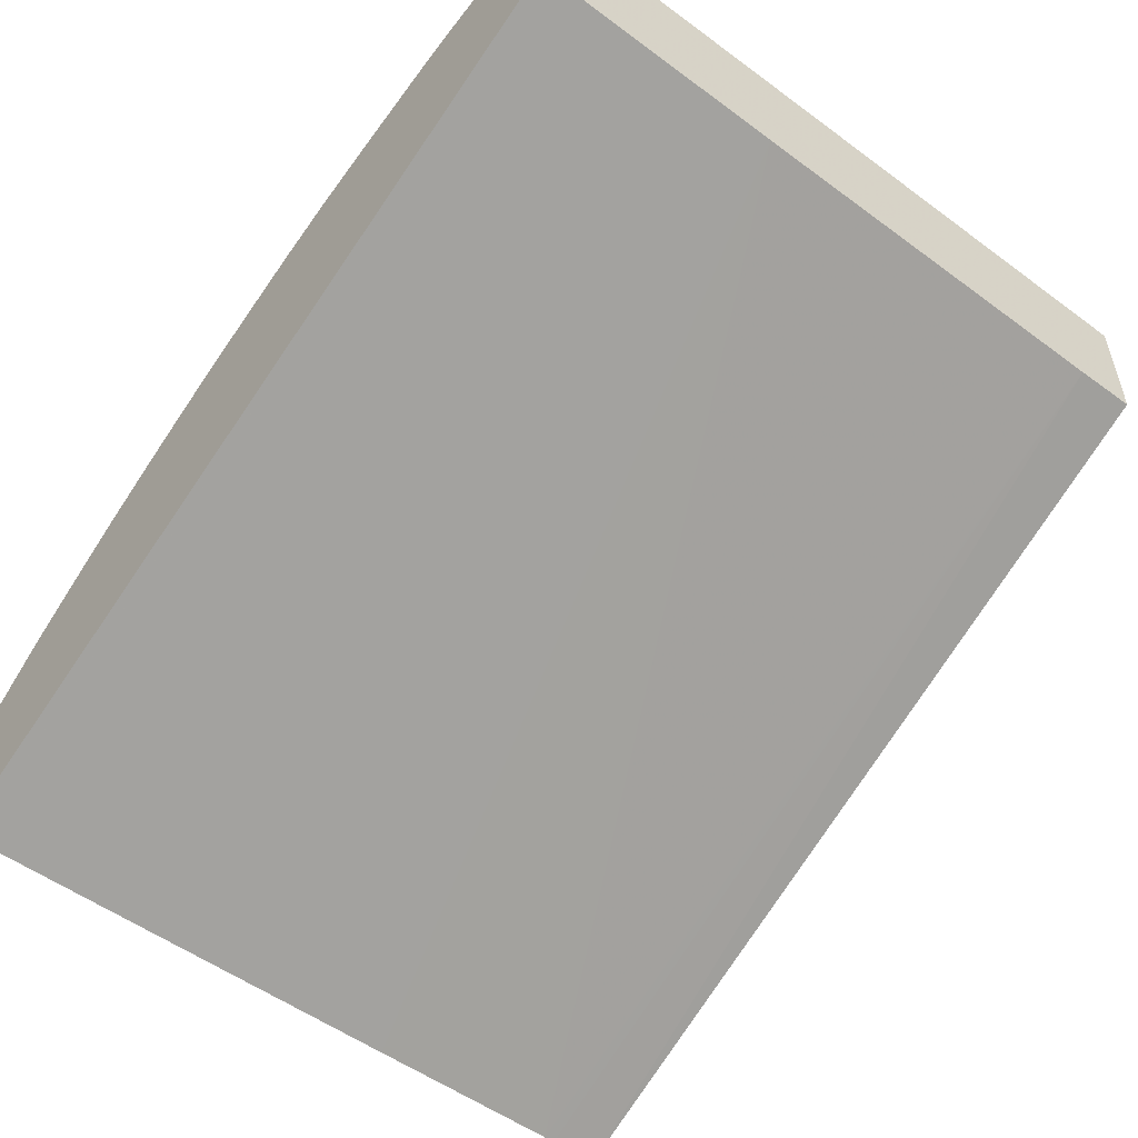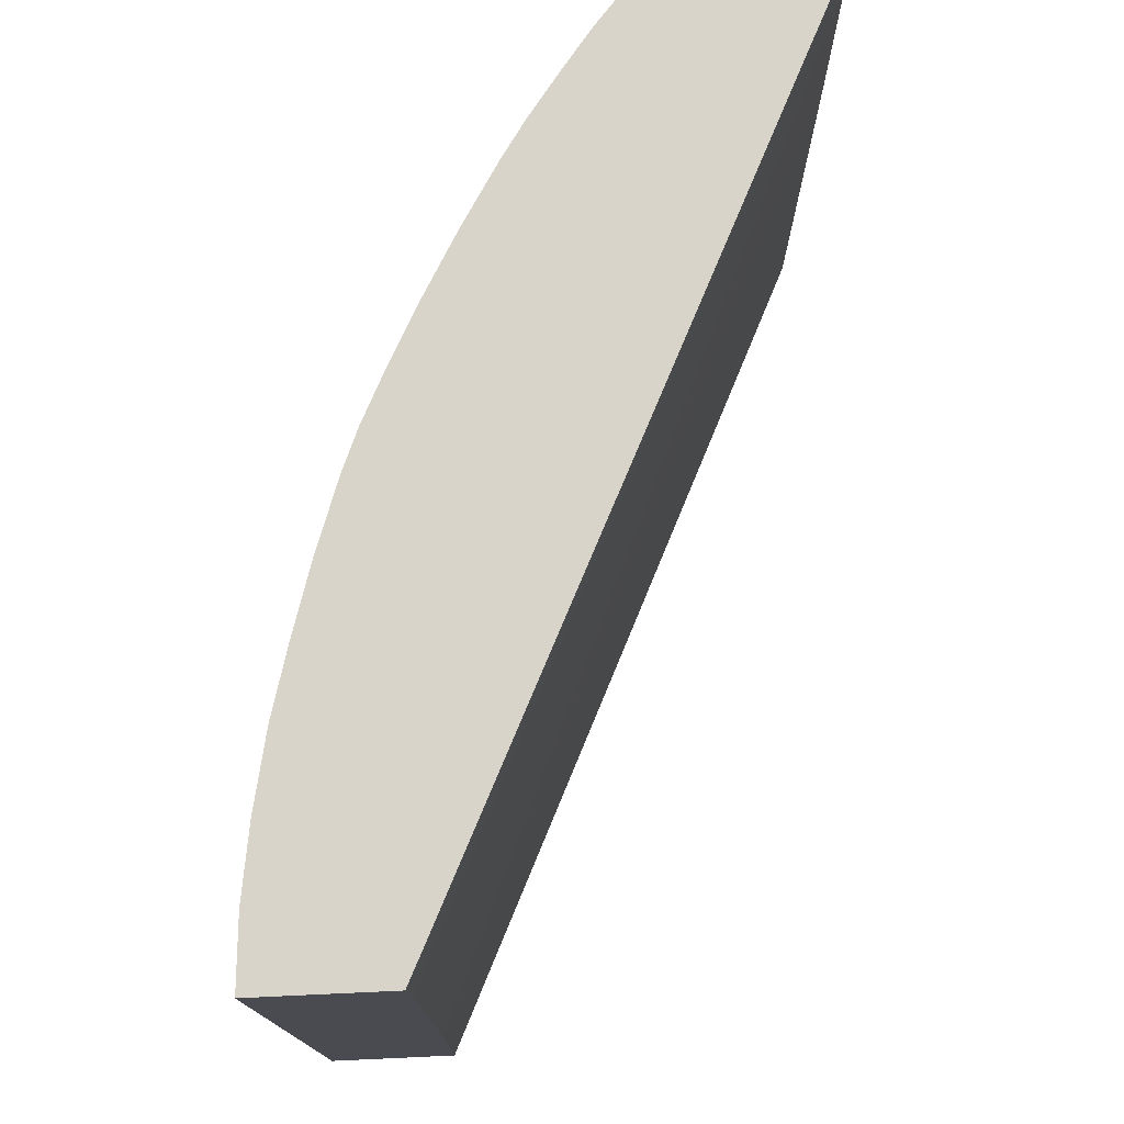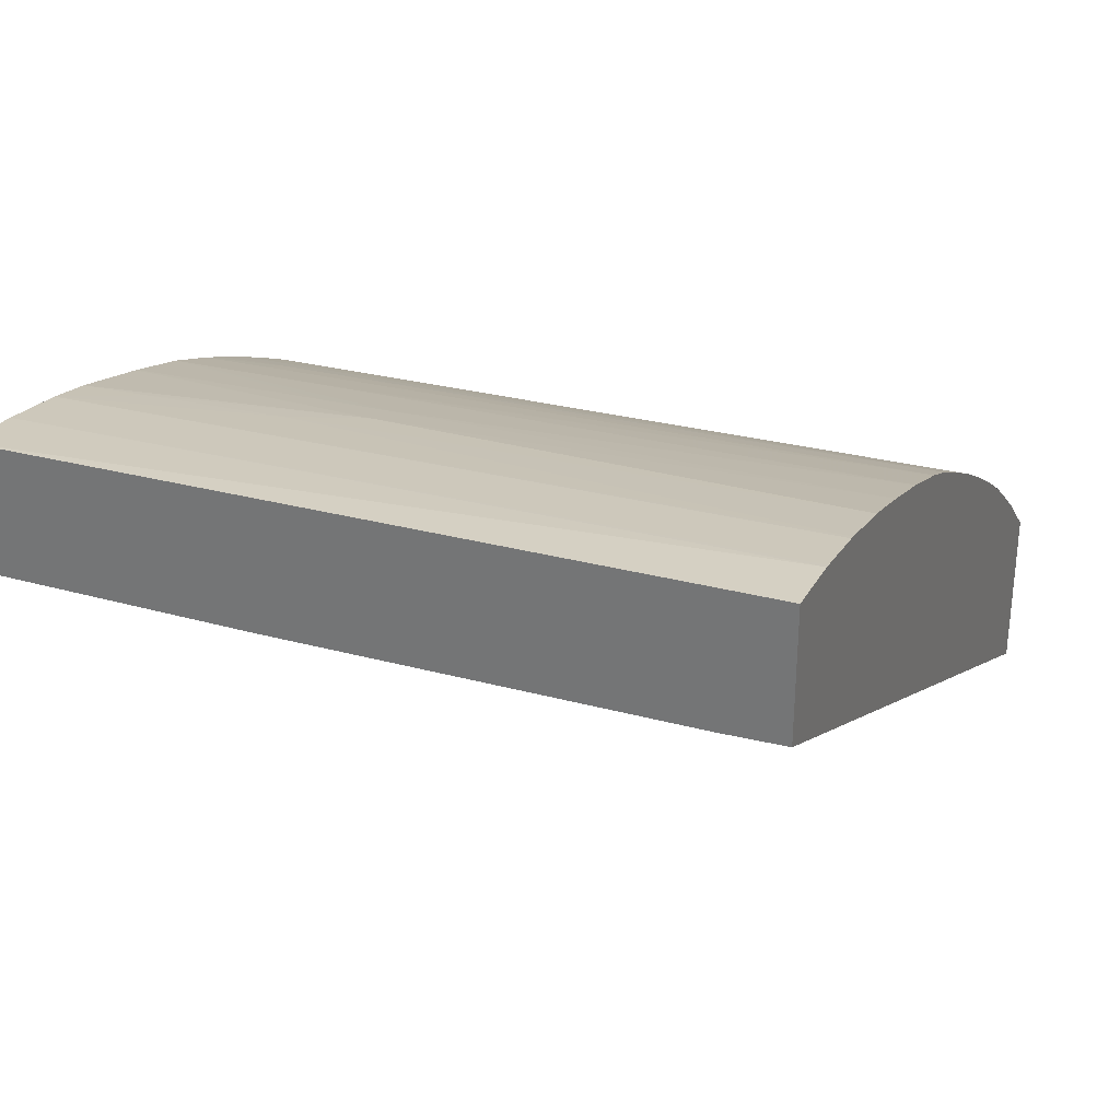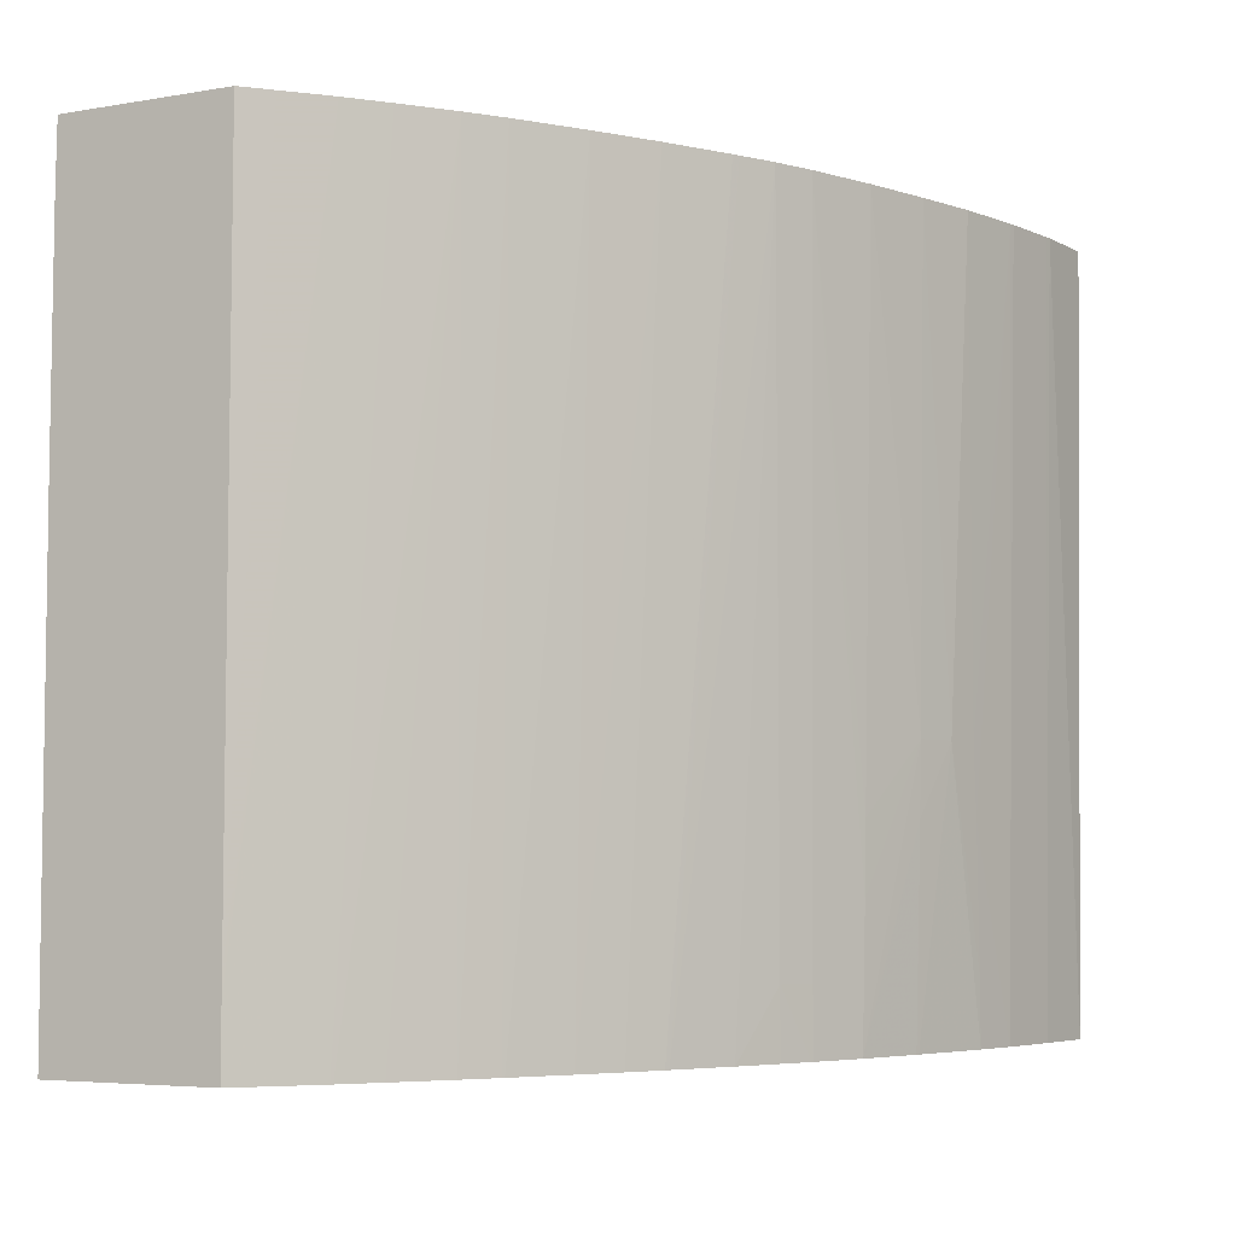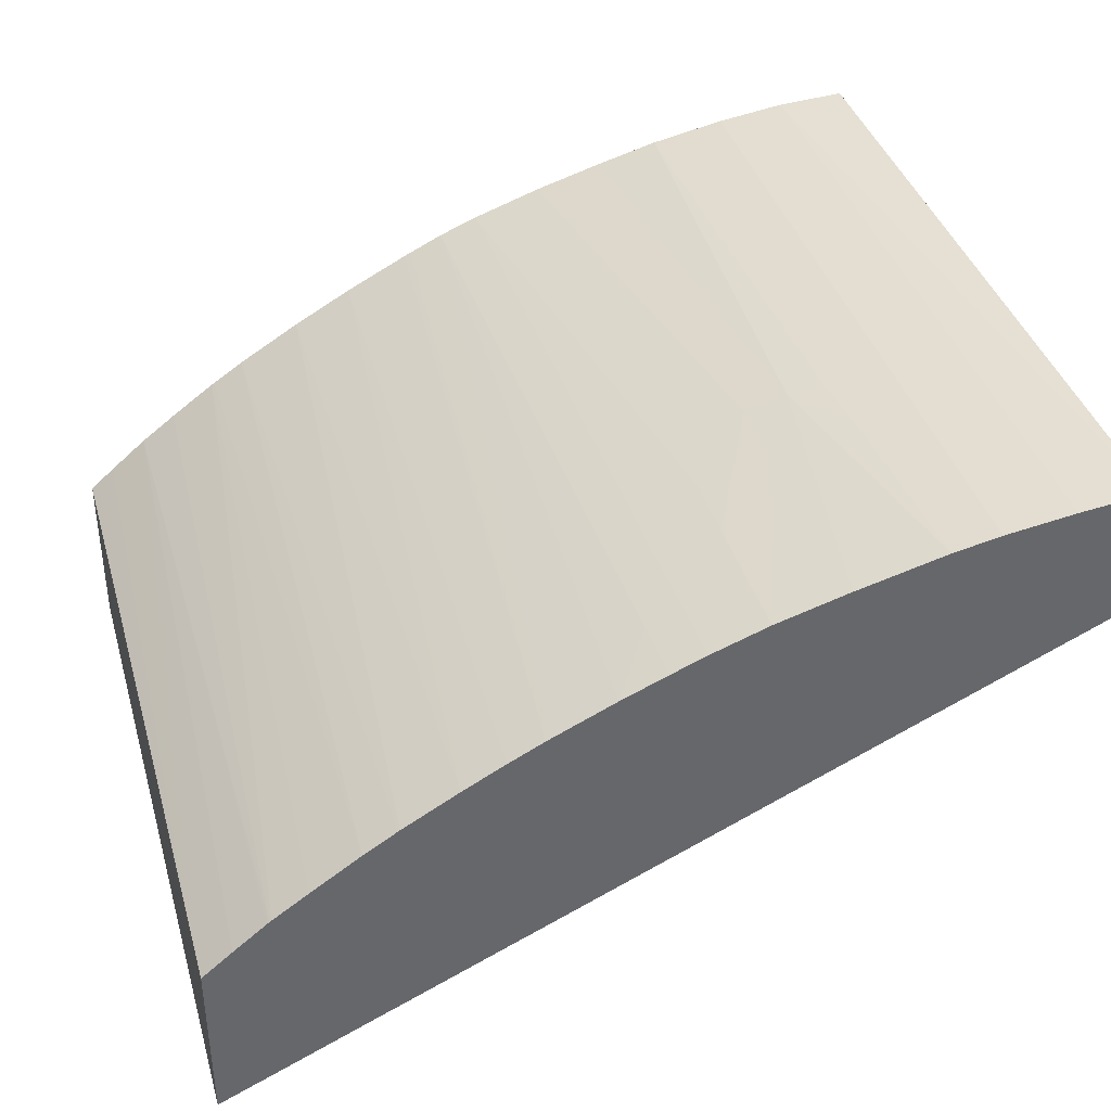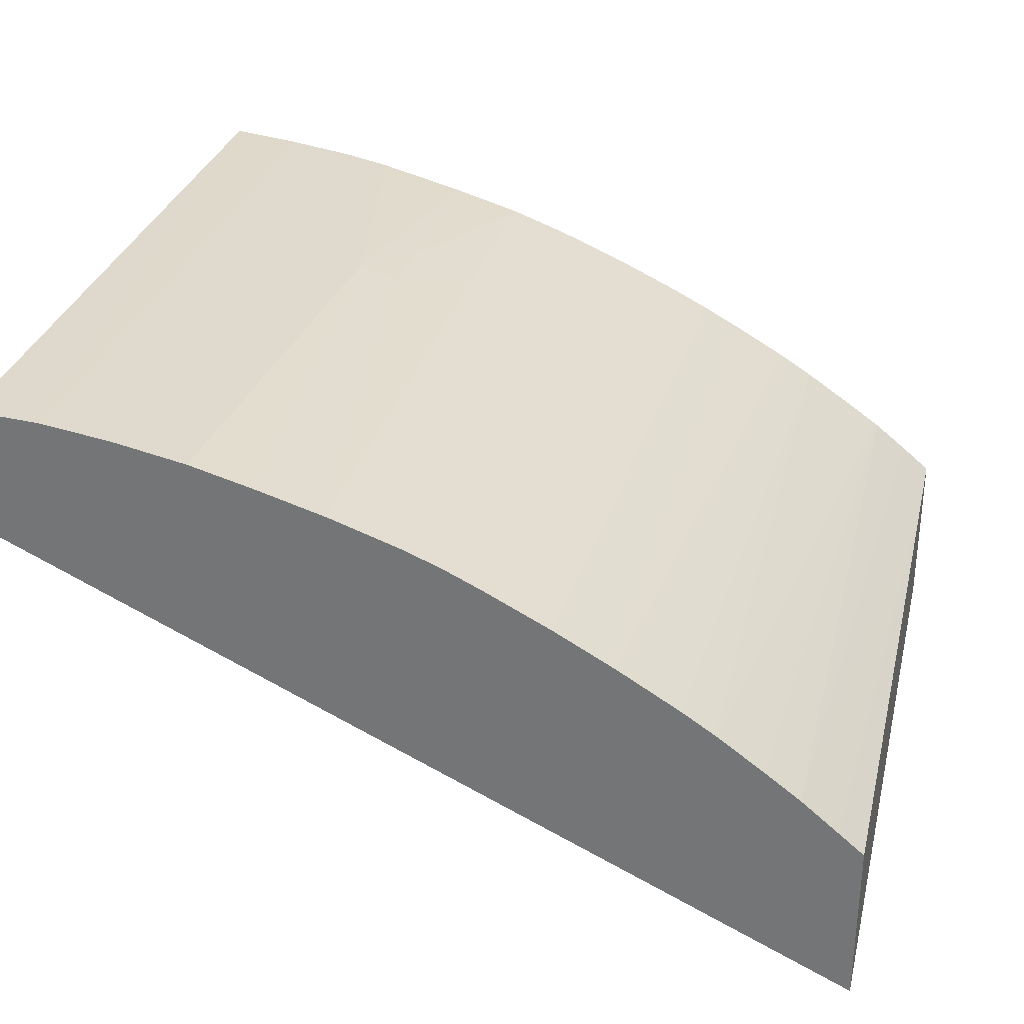
<metadata>
{"format":"obj","ext":"obj","renderer":"f3d","projection":"perspective","resolution":1024,"background":"white","views":[{"elev":-52.9,"azim":-128.6,"up":"+Y"},{"elev":75.4,"azim":-92.6,"up":"+Z"},{"elev":29.6,"azim":-67.4,"up":"+Y"},{"elev":-5.0,"azim":118.6,"up":"+Z"},{"elev":38.1,"azim":164.2,"up":"+Y"},{"elev":31.1,"azim":13.5,"up":"+Y"}]}
</metadata>
<code>
v -0.01761 0.05549 0.05289
v -0.01761 0.05549 0.0529
v -0.01761 0.0591 0.05289
v 0.006668 0.04416 0.05289
v -0.01761 0.05549 0.06057
v 0.006668 0.04416 0.05325
v -0.01761 0.05936 0.07406
v -0.01568 0.05924 0.07406
v -0.01568 0.05888 0.05289
v 0.006668 0.049 0.05289
v -0.01761 0.05563 0.07226
v 0.006668 0.04417 0.06641
v 0.006668 0.0442 0.07226
v -0.01761 0.05569 0.07406
v -0.01553 0.05922 0.07406
v -0.01373 0.05896 0.07406
v -0.01373 0.05859 0.05289
v 0.006668 0.049 0.05472
v 0.005817 0.0497 0.05289
v 0.004898 0.05054 0.07406
v 0.006668 0.0442 0.07259
v 0.006668 0.04423 0.07406
v -0.01358 0.05894 0.07406
v -0.01213 0.05838 0.05862
v -0.01233 0.05835 0.05472
v -0.01241 0.05833 0.05289
v 0.006668 0.049 0.05527
v 0.0049 0.05044 0.05289
v 0.004843 0.05048 0.05289
v 0.003885 0.0513 0.07406
v 0.005962 0.04964 0.07406
v 0.006668 0.04905 0.07406
v -0.01198 0.05839 0.06057
v -0.01161 0.05854 0.07406
v -0.01101 0.05819 0.06057
v -0.009918 0.05769 0.05289
v 0.004784 0.05053 0.05289
v 0.003809 0.05135 0.07406
v -0.009816 0.05805 0.07406
v -0.00983 0.05786 0.06057
v -0.00983 0.05781 0.05862
v -0.00983 0.05766 0.05289
v 0.003809 0.0512 0.05289
v 0.002597 0.05223 0.07406
v -0.007882 0.05748 0.07406
v -0.007882 0.05722 0.05862
v -0.007882 0.05718 0.05667
v -0.007882 0.0571 0.05289
v 0.003729 0.05125 0.05289
v 0.002424 0.05213 0.05289
v 0.002524 0.05228 0.07406
v -0.005919 0.05681 0.07406
v -0.006252 0.05655 0.05472
v -0.006311 0.05653 0.05289
v 0.001507 0.0527 0.05289
v 0.001623 0.05287 0.07406
v -0.004812 0.05636 0.07406
v -0.00528 0.05616 0.05472
v -0.006254 0.05651 0.05289
v 0.00145 0.05274 0.05289
v -0.0001613 0.05394 0.07406
v -0.004061 0.05559 0.05289
v -0.003844 0.0559 0.07406
v -0.002331 0.05478 0.05289
v -0.005339 0.05613 0.05289
v -8.767e-05 0.05361 0.05289
v -0.001853 0.05489 0.07406
v -0.003657 0.05581 0.07406
v -0.002229 0.05473 0.05289
v -0.0001566 0.05365 0.05289
v -0.001254 0.05424 0.05289
f 1 2 5
f 1 5 11
f 1 11 14
f 1 14 7
f 1 7 3
f 1 3 9
f 1 9 17
f 1 17 26
f 1 26 36
f 1 36 42
f 1 42 48
f 1 48 54
f 1 54 59
f 1 59 65
f 1 65 62
f 1 62 64
f 1 64 69
f 1 69 71
f 1 71 70
f 1 70 66
f 1 66 60
f 1 60 55
f 1 55 50
f 1 50 49
f 1 49 43
f 1 43 37
f 1 37 29
f 1 29 28
f 1 28 19
f 1 19 10
f 1 10 4
f 1 4 6
f 1 6 2
f 2 6 5
f 3 7 8
f 3 8 9
f 4 10 18
f 4 18 27
f 4 27 32
f 4 32 22
f 4 22 21
f 4 21 13
f 4 13 12
f 4 12 6
f 5 6 12
f 5 12 13
f 5 13 11
f 7 14 22
f 7 22 32
f 7 32 31
f 7 31 20
f 7 20 30
f 7 30 38
f 7 38 44
f 7 44 51
f 7 51 56
f 7 56 61
f 7 61 67
f 7 67 68
f 7 68 63
f 7 63 57
f 7 57 52
f 7 52 45
f 7 45 39
f 7 39 34
f 7 34 23
f 7 23 16
f 7 16 15
f 7 15 8
f 8 15 9
f 9 15 16
f 9 16 17
f 10 19 20
f 10 20 18
f 11 13 21
f 11 21 22
f 11 22 14
f 16 23 17
f 17 23 24
f 17 24 25
f 17 25 26
f 18 20 27
f 19 28 20
f 20 28 29
f 20 29 30
f 20 31 27
f 23 33 24
f 23 34 33
f 24 33 35
f 24 35 25
f 25 35 26
f 26 35 36
f 27 31 32
f 29 37 30
f 30 37 38
f 33 34 35
f 34 39 35
f 35 39 40
f 35 40 41
f 35 41 42
f 35 42 36
f 37 43 44
f 37 44 38
f 39 45 40
f 40 45 46
f 40 46 47
f 40 47 48
f 40 48 41
f 41 48 42
f 43 49 44
f 44 50 51
f 44 49 50
f 45 52 46
f 46 52 47
f 47 52 53
f 47 53 54
f 47 54 48
f 50 55 56
f 50 56 51
f 52 57 58
f 52 58 53
f 53 59 54
f 53 58 59
f 55 60 61
f 55 61 56
f 57 62 58
f 57 63 64
f 57 64 62
f 58 65 59
f 58 62 65
f 60 66 61
f 61 66 67
f 63 68 69
f 63 69 64
f 66 70 67
f 67 70 71
f 67 71 68
f 68 71 69

</code>
